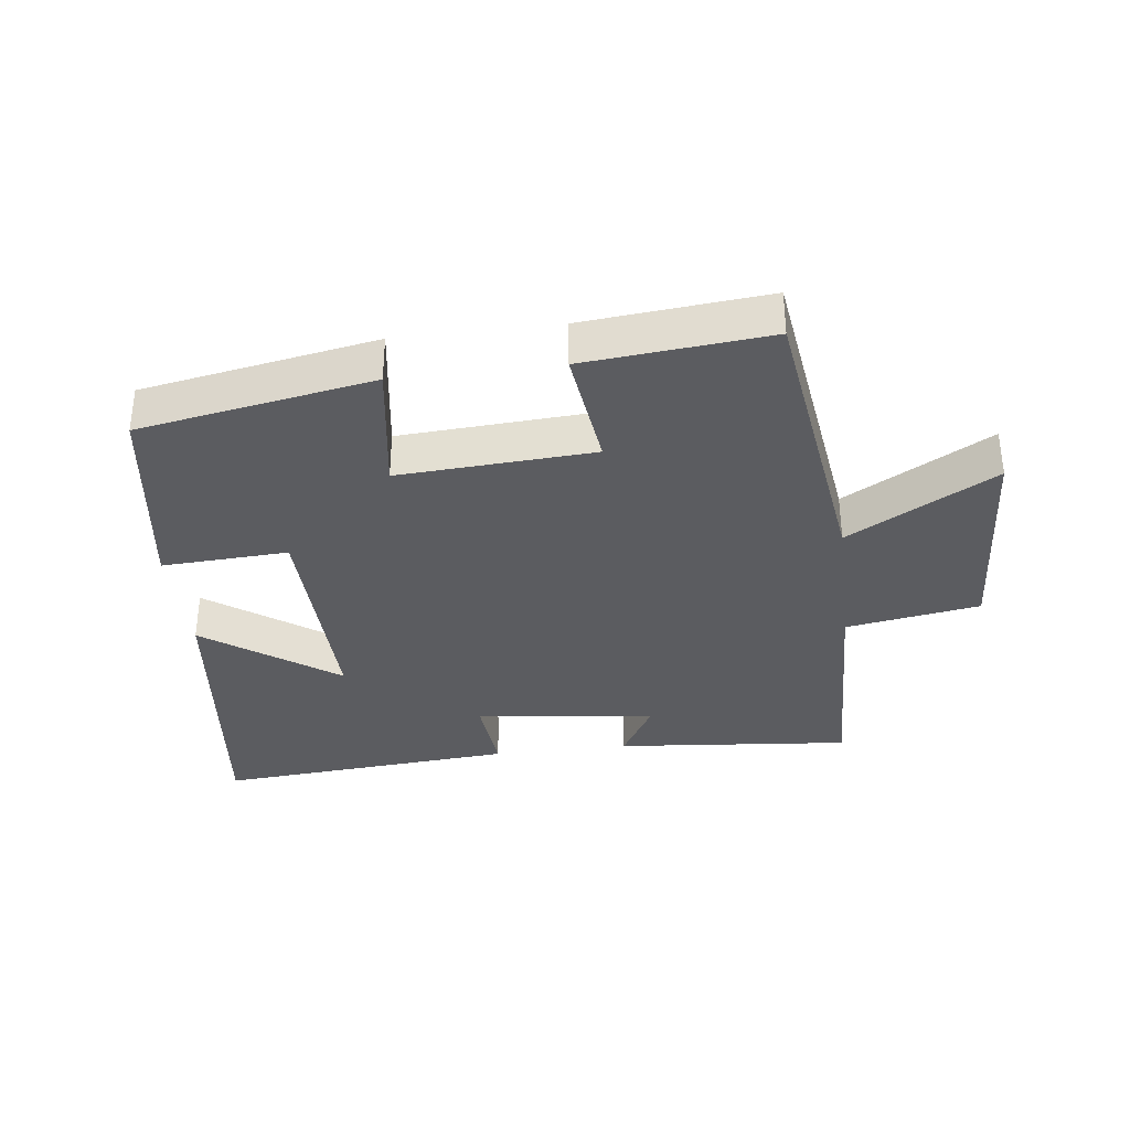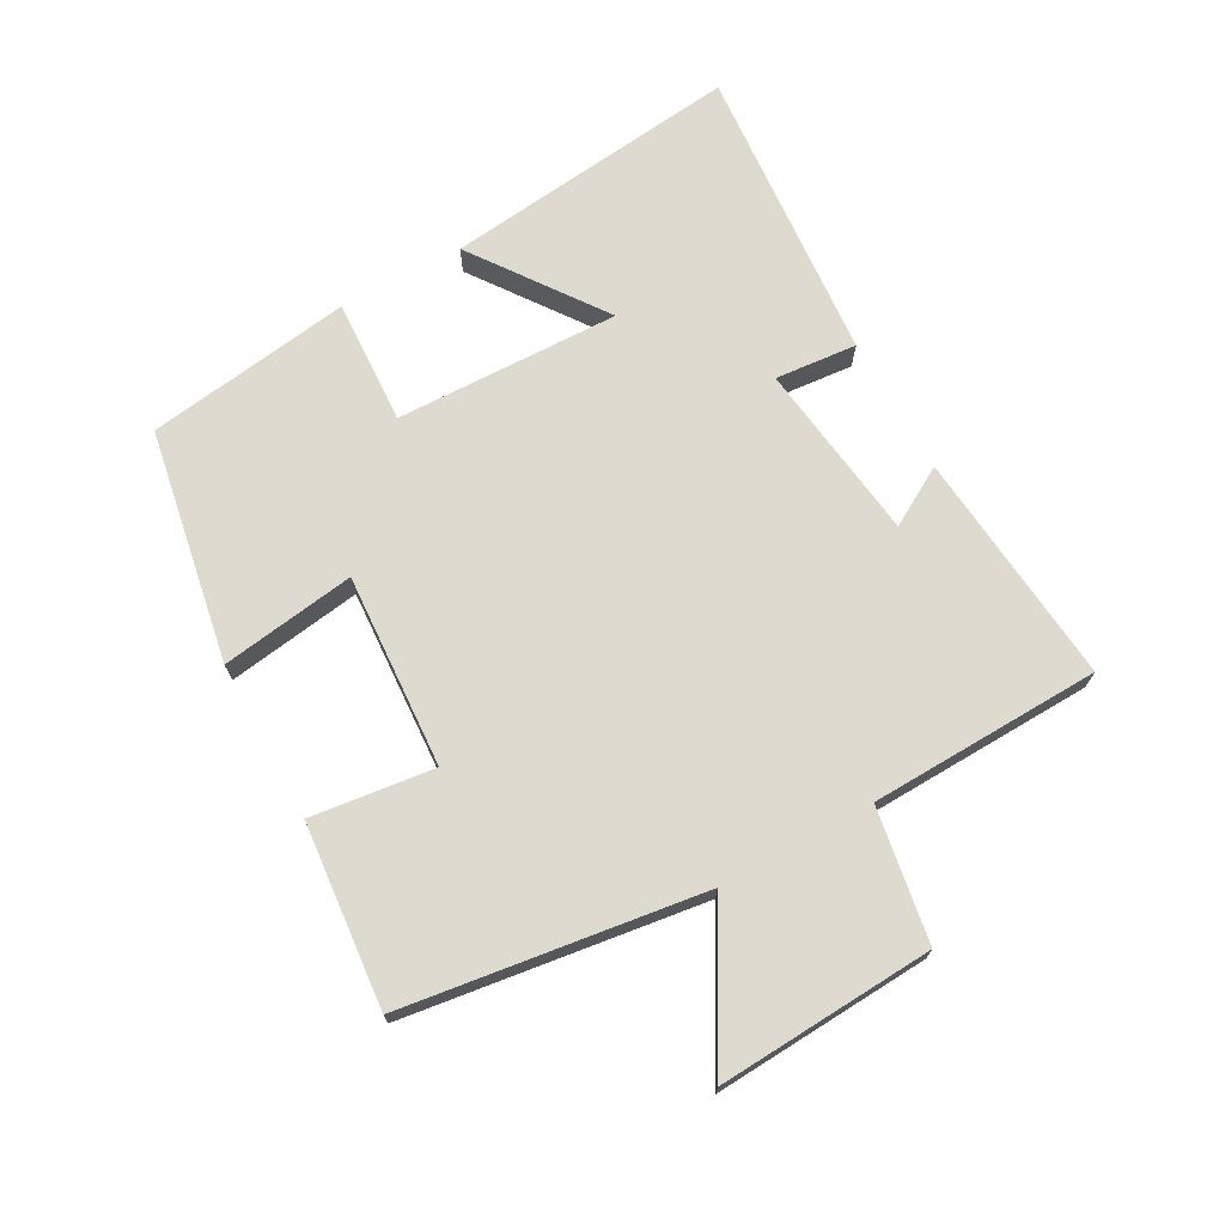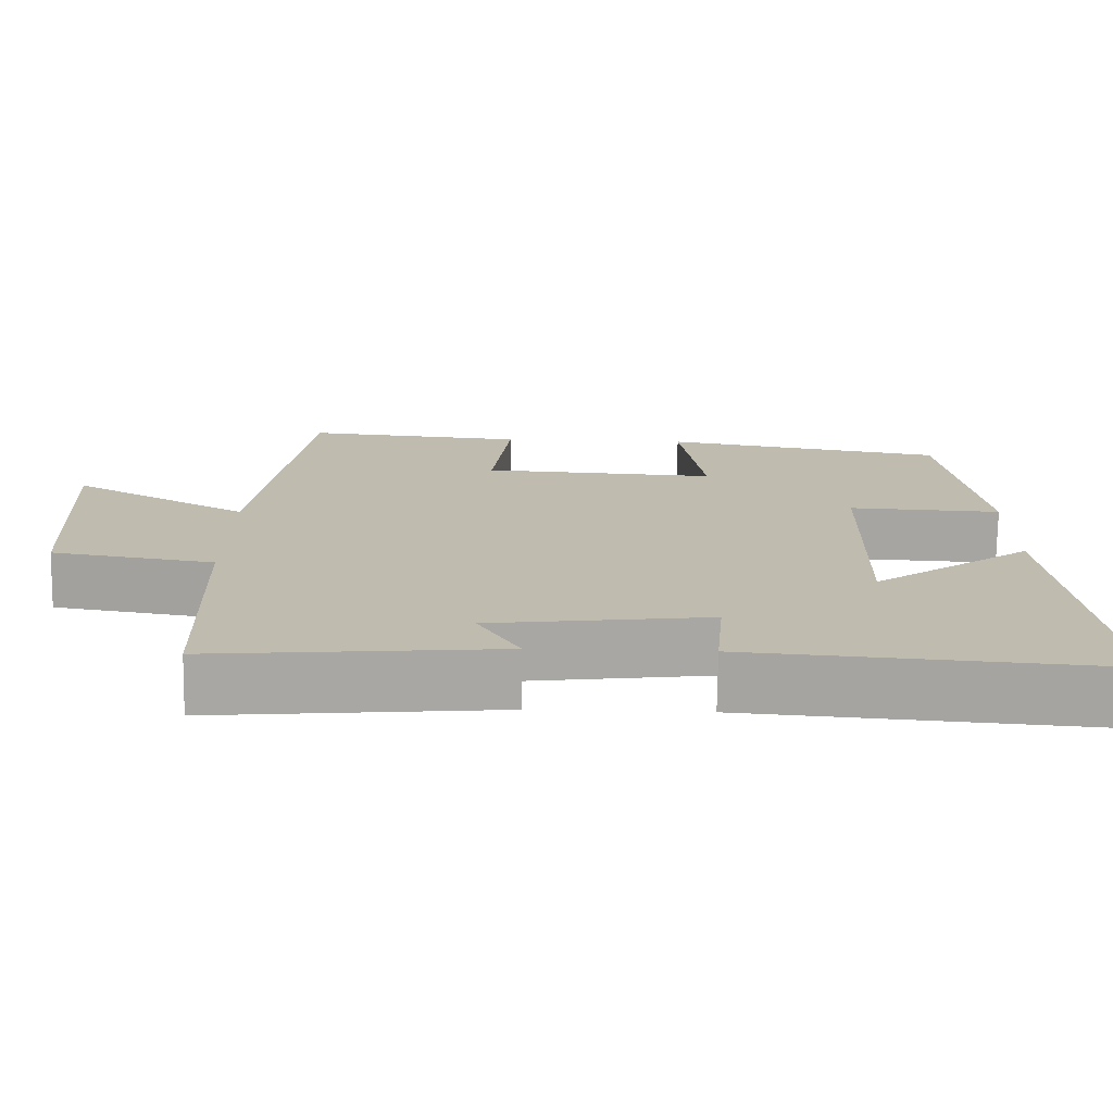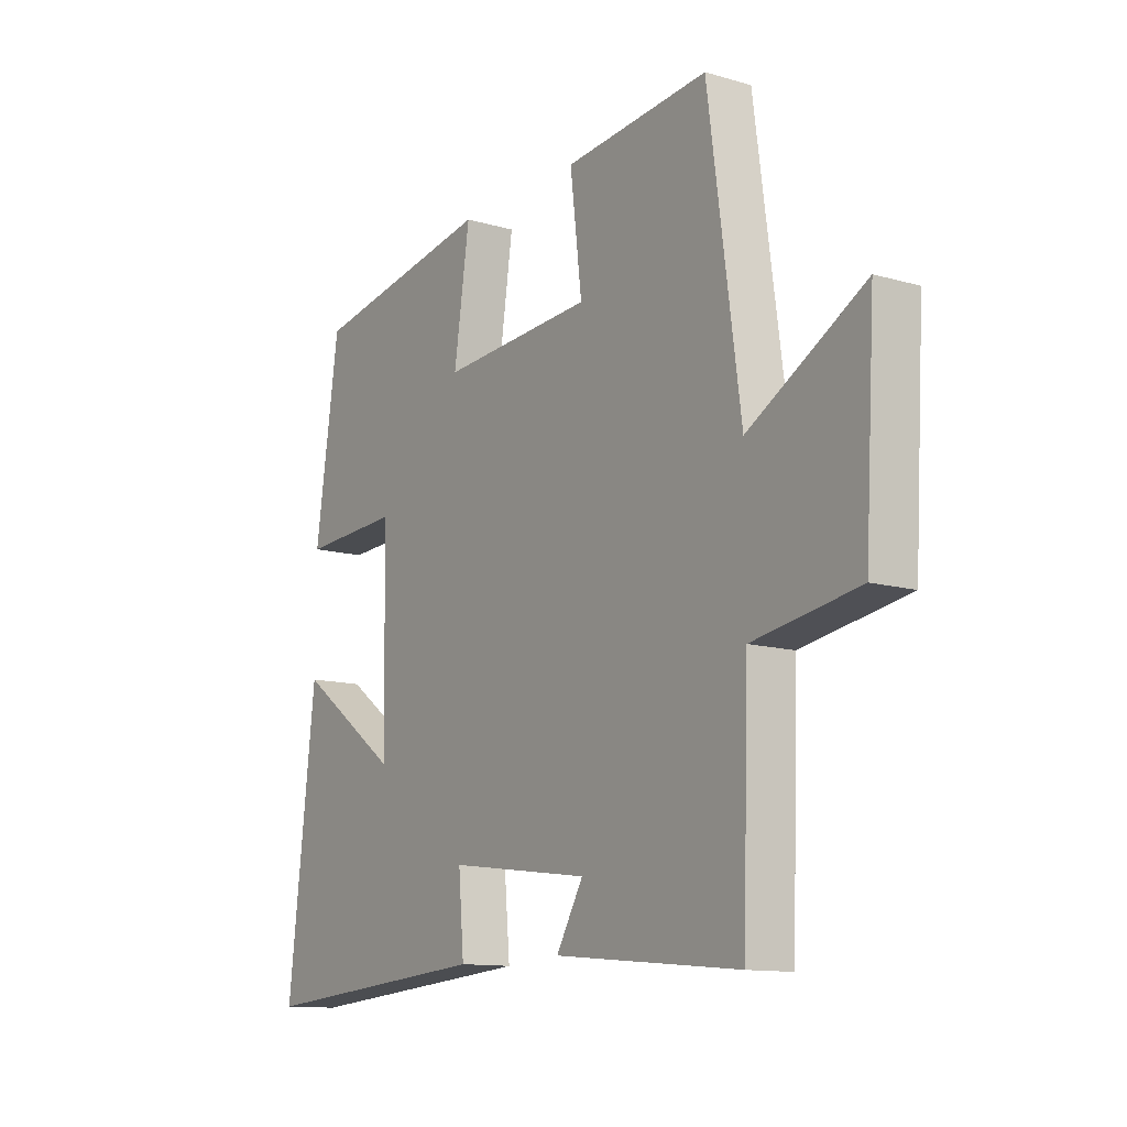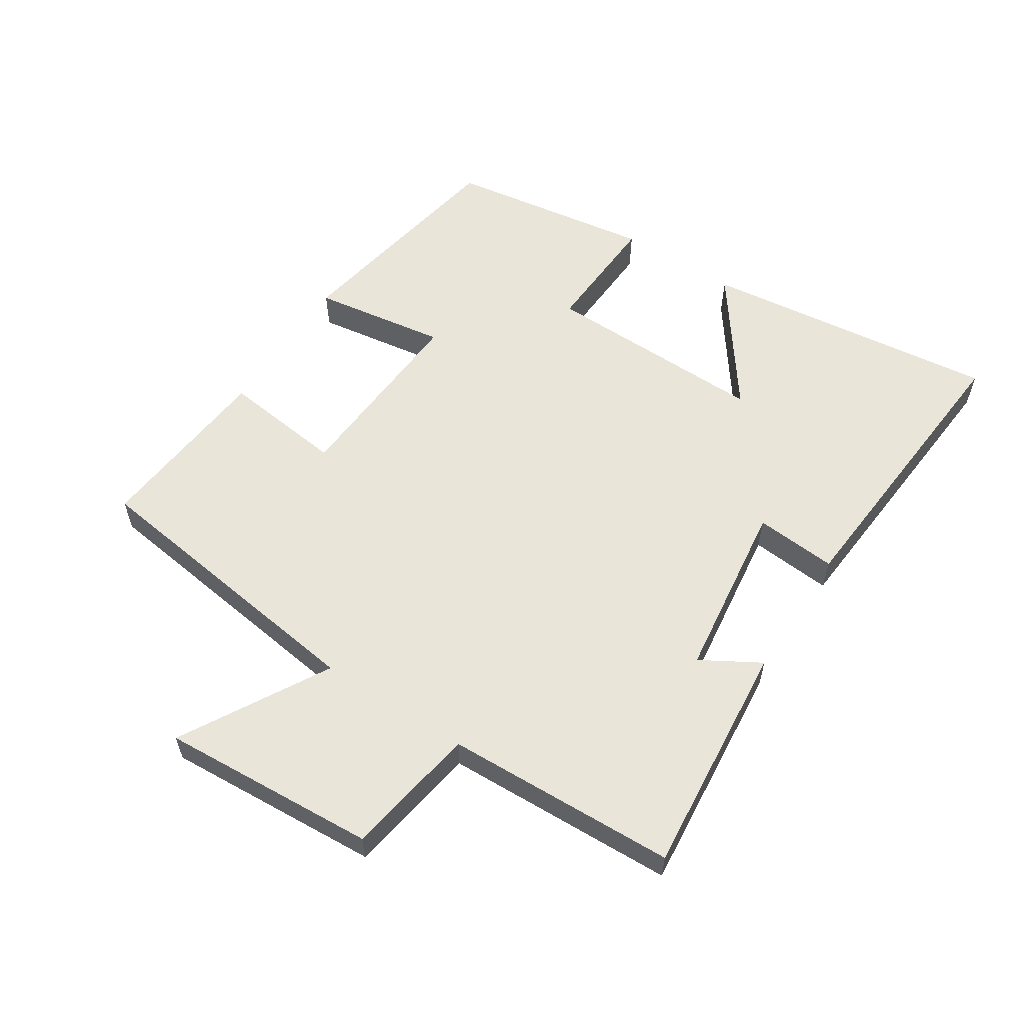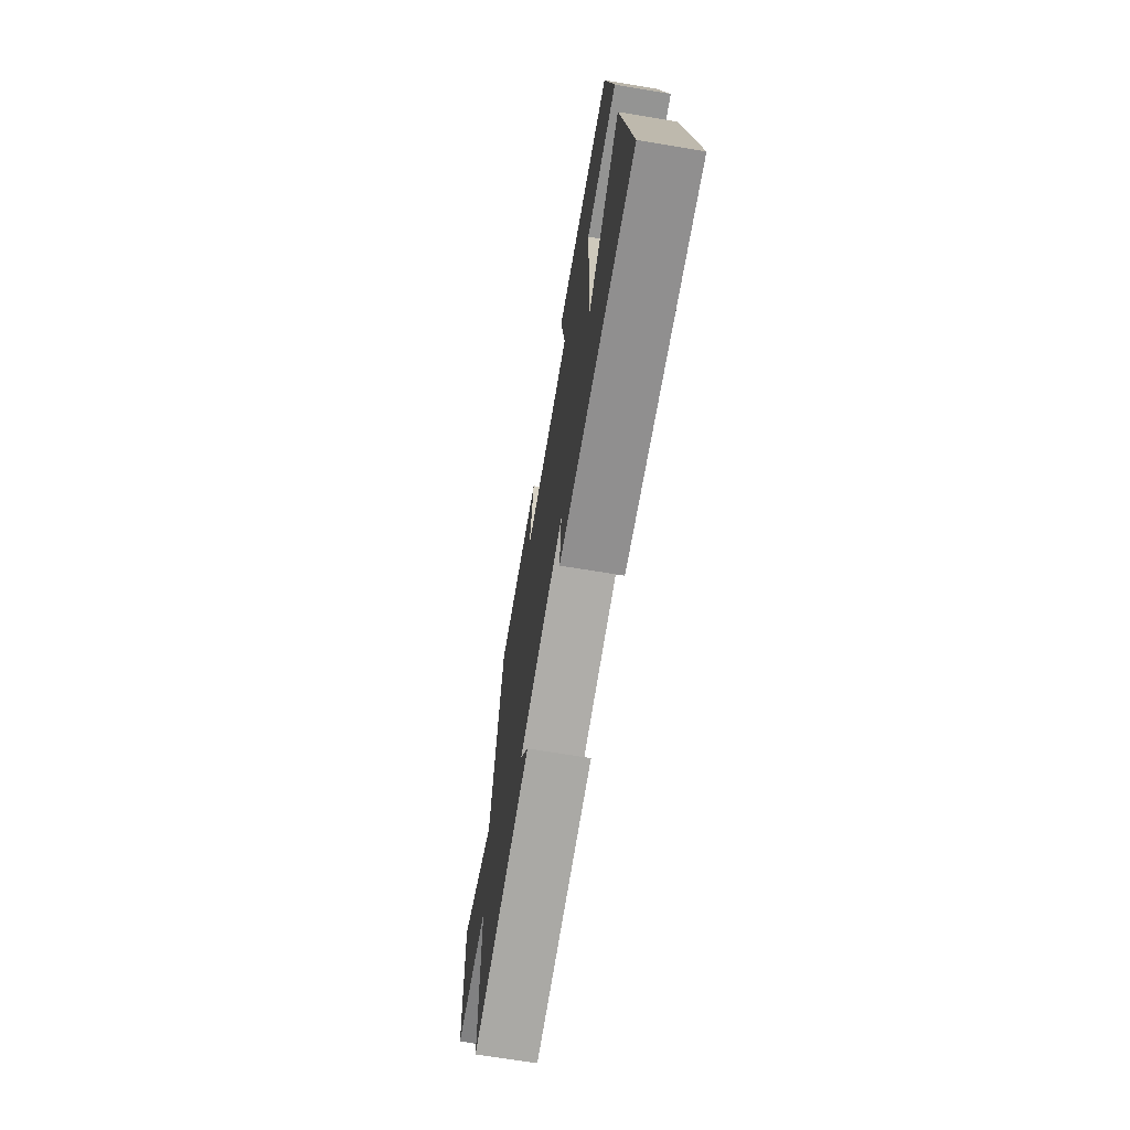
<metadata>
{"format":"obj","ext":"obj","renderer":"f3d","projection":"perspective","resolution":1024,"background":"white","views":[{"elev":-34.6,"azim":7.1,"up":"+Y"},{"elev":70.8,"azim":61.2,"up":"+Y"},{"elev":-74.2,"azim":179.2,"up":"+Z"},{"elev":-12.3,"azim":55.8,"up":"+Z"},{"elev":57.8,"azim":122.9,"up":"+Y"},{"elev":-70.0,"azim":-99.4,"up":"+Z"}]}
</metadata>
<code>
v 0.488 0.07 -0.534
v 0.124 0.07 -0.5
v 0.177 0.07 -0.409
v -0.101 0.07 -0.373
v -0.09 0.07 -0.5
v -0.554 0.07 -0.537
v -0.5 0.07 -0.075
v -0.297 0.07 -0.221
v -0.305 0.07 0.127
v -0.5 0.07 0.117
v -0.453 0.07 0.436
v -0.092 0.07 0.5
v -0.123 0.07 0.292
v 0.177 0.07 0.31
v 0.154 0.07 0.5
v 0.437 0.07 0.526
v 0.5 0.07 0.064
v 0.726 0.07 0.192
v 0.706 0.07 -0.142
v 0.5 0.07 -0.176
v 0.488 0 -0.534
v 0.124 0 -0.5
v 0.177 0 -0.409
v -0.101 0 -0.373
v -0.09 0 -0.5
v -0.554 0 -0.537
v -0.5 0 -0.075
v -0.297 0 -0.221
v -0.305 0 0.127
v -0.5 0 0.117
v -0.453 0 0.436
v -0.092 0 0.5
v -0.123 0 0.292
v 0.177 0 0.31
v 0.154 0 0.5
v 0.437 0 0.526
v 0.5 0 0.064
v 0.726 0 0.192
v 0.706 0 -0.142
v 0.5 0 -0.176
f 17 18 19 20
f 17 20 1
f 16 17 1
f 15 16 1
f 14 15 1
f 13 14 1
f 11 12 13
f 10 11 13
f 9 10 13
f 8 9 13
f 6 7 8
f 5 6 8
f 4 5 8
f 3 4 8 13
f 1 2 3
f 1 3 13
f 40 39 38 37
f 21 40 37
f 21 37 36
f 21 36 35
f 21 35 34
f 21 34 33
f 33 32 31
f 33 31 30
f 33 30 29
f 33 29 28
f 28 27 26
f 28 26 25
f 28 25 24
f 33 28 24 23
f 23 22 21
f 33 23 21
f 1 21 22 2
f 2 22 23 3
f 3 23 24 4
f 4 24 25 5
f 5 25 26 6
f 6 26 27 7
f 7 27 28 8
f 8 28 29 9
f 9 29 30 10
f 10 30 31 11
f 11 31 32 12
f 12 32 33 13
f 13 33 34 14
f 14 34 35 15
f 15 35 36 16
f 16 36 37 17
f 17 37 38 18
f 18 38 39 19
f 19 39 40 20
f 20 40 21 1

</code>
